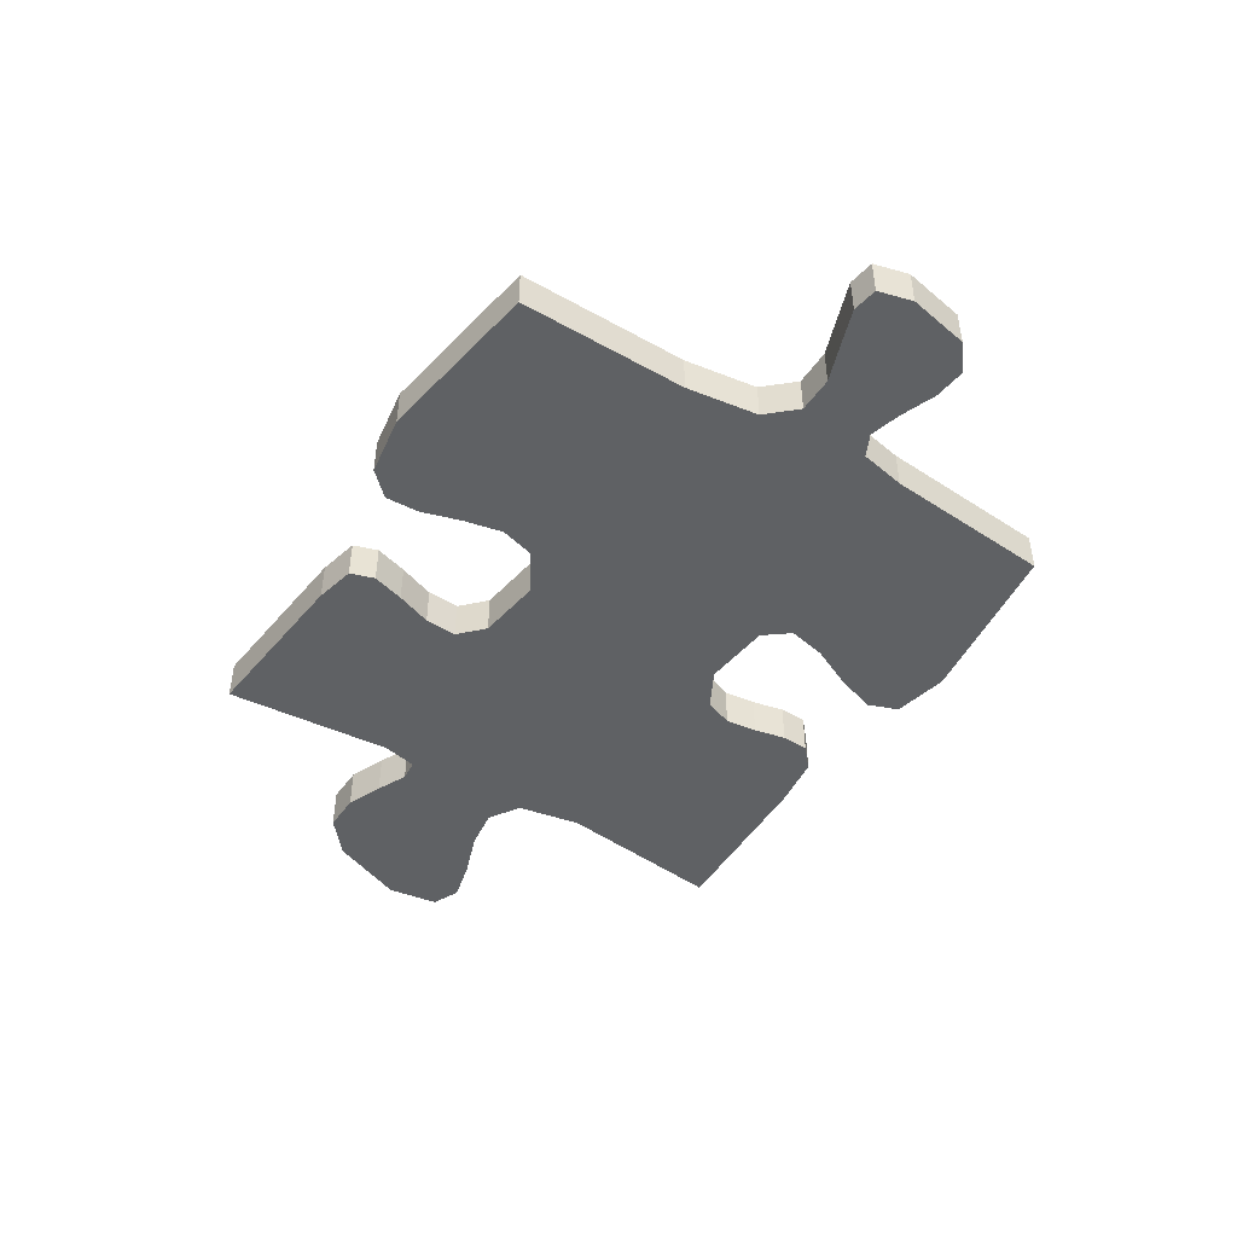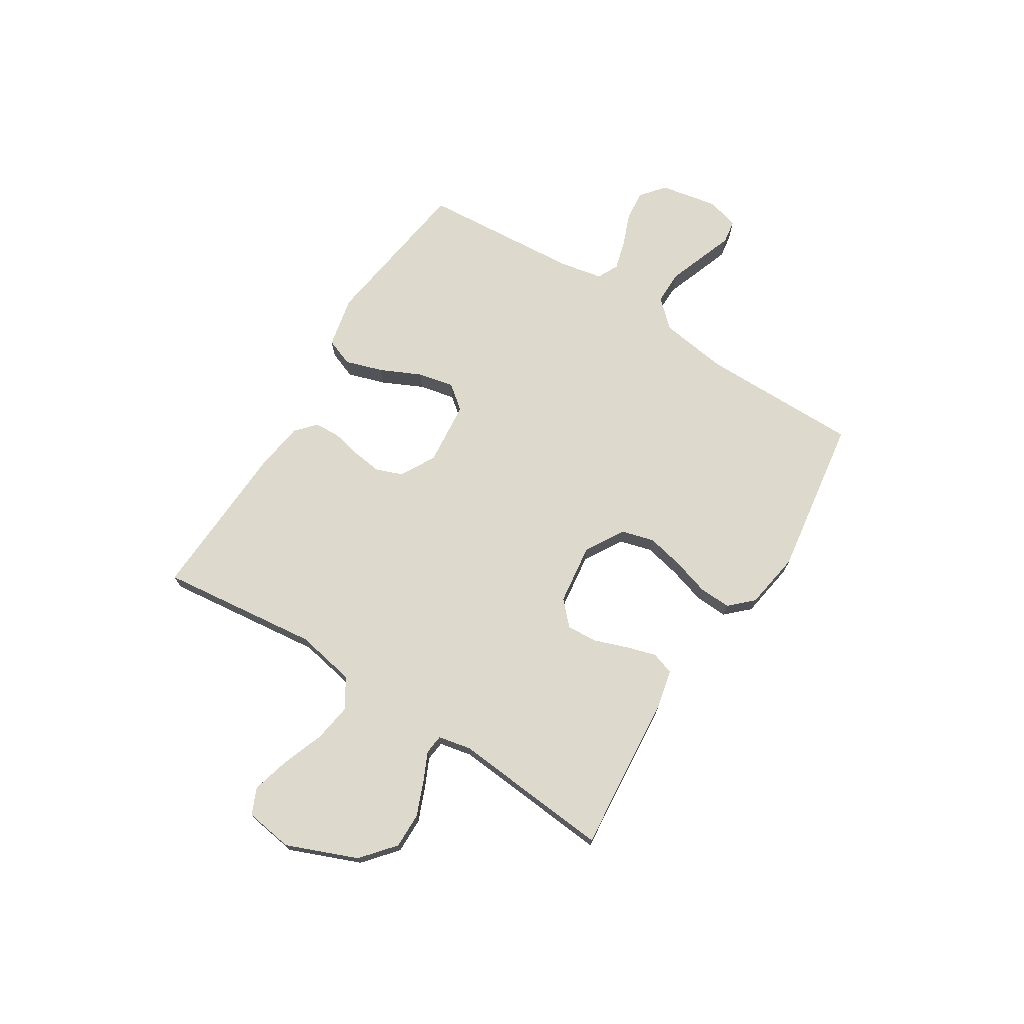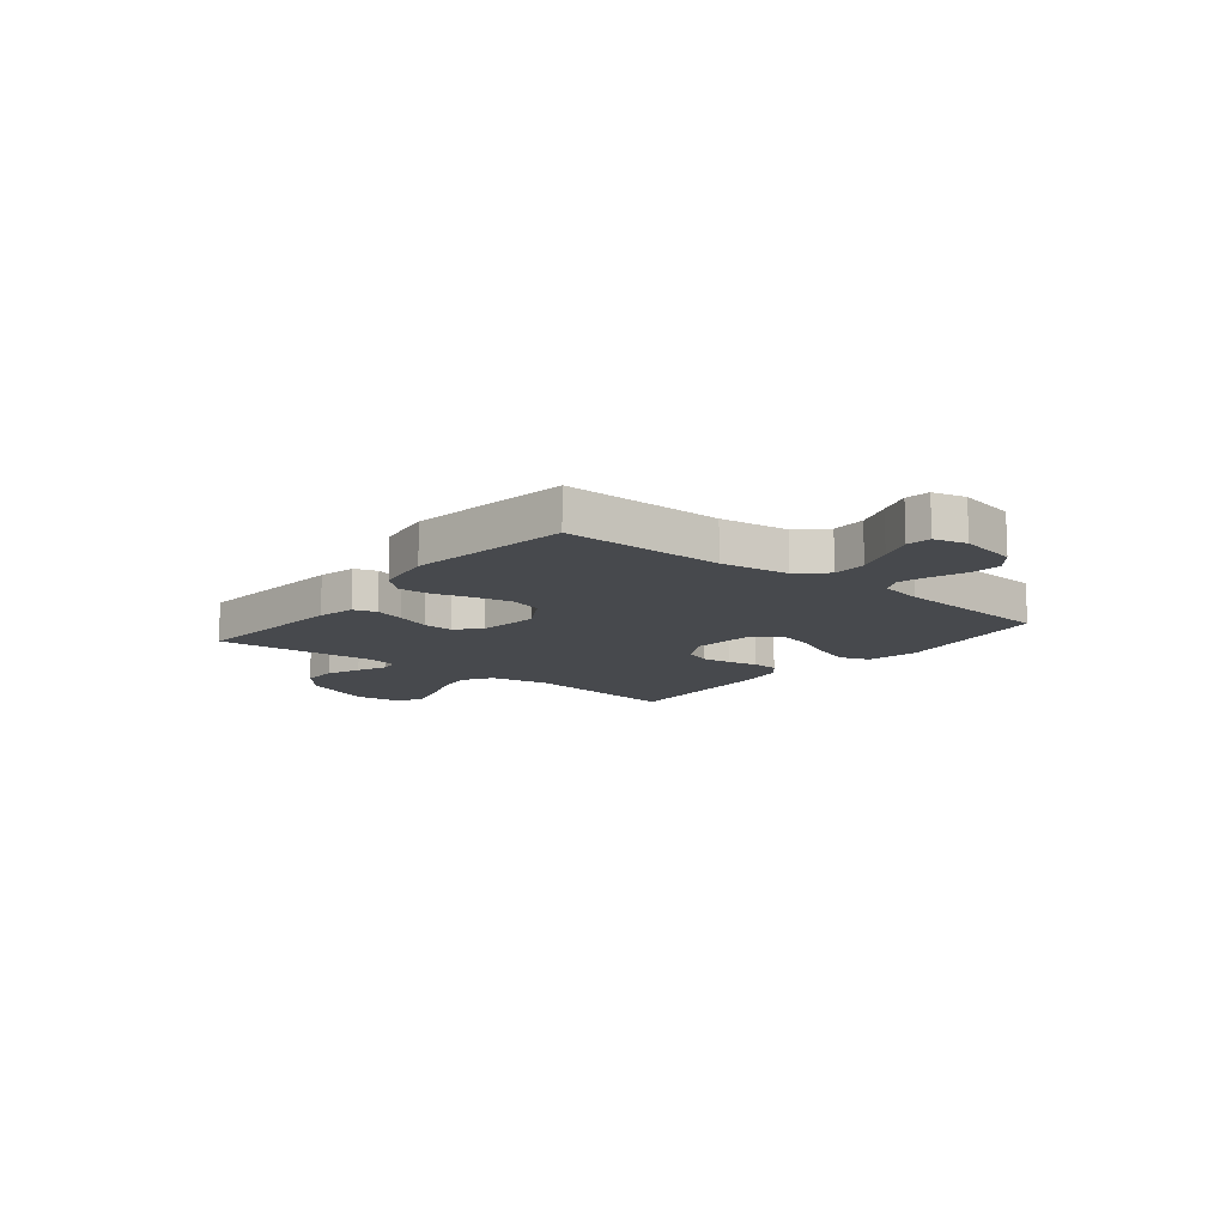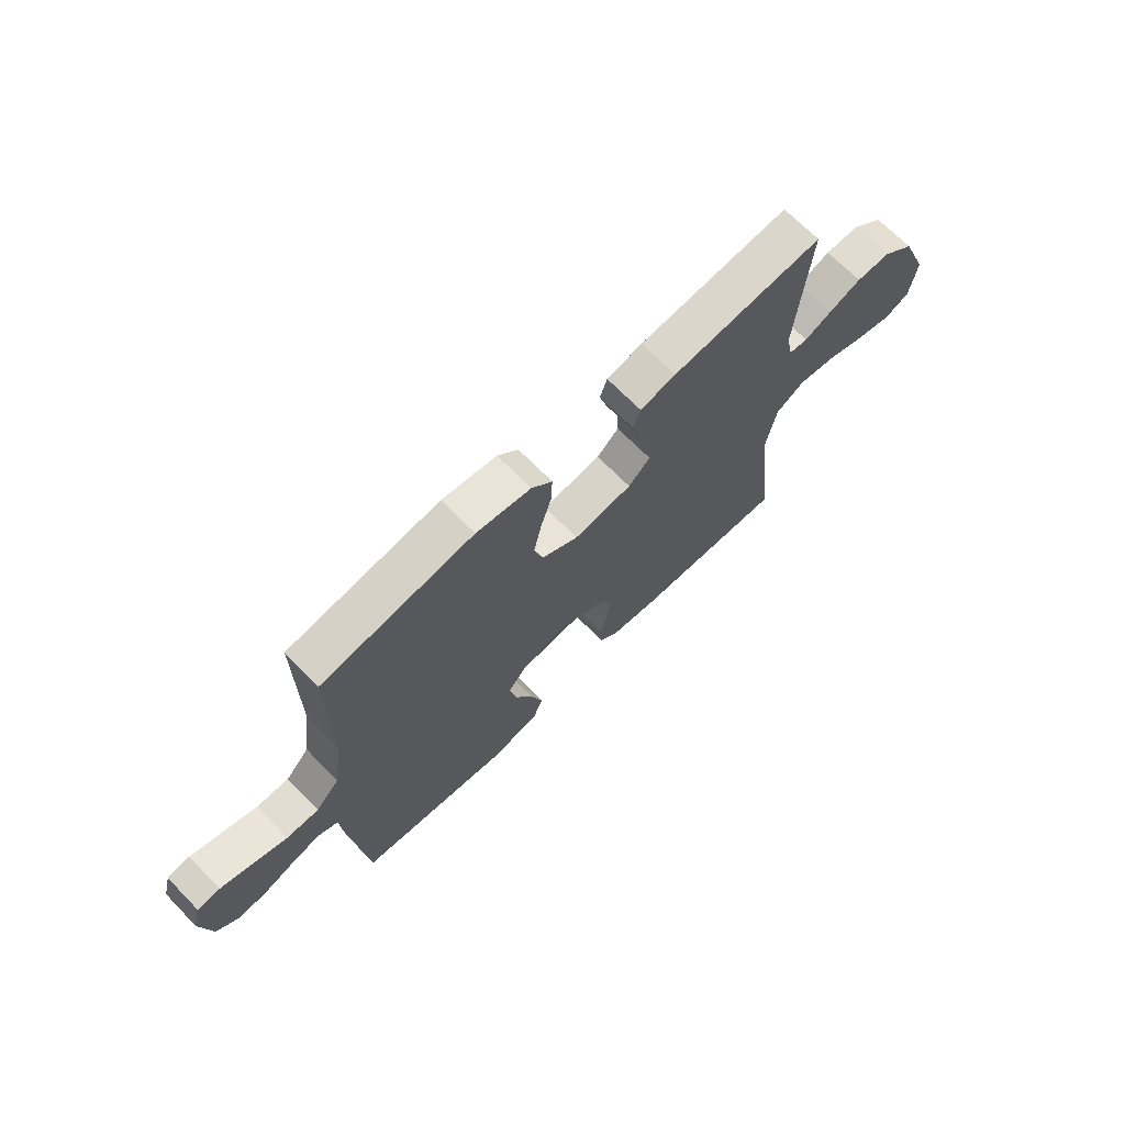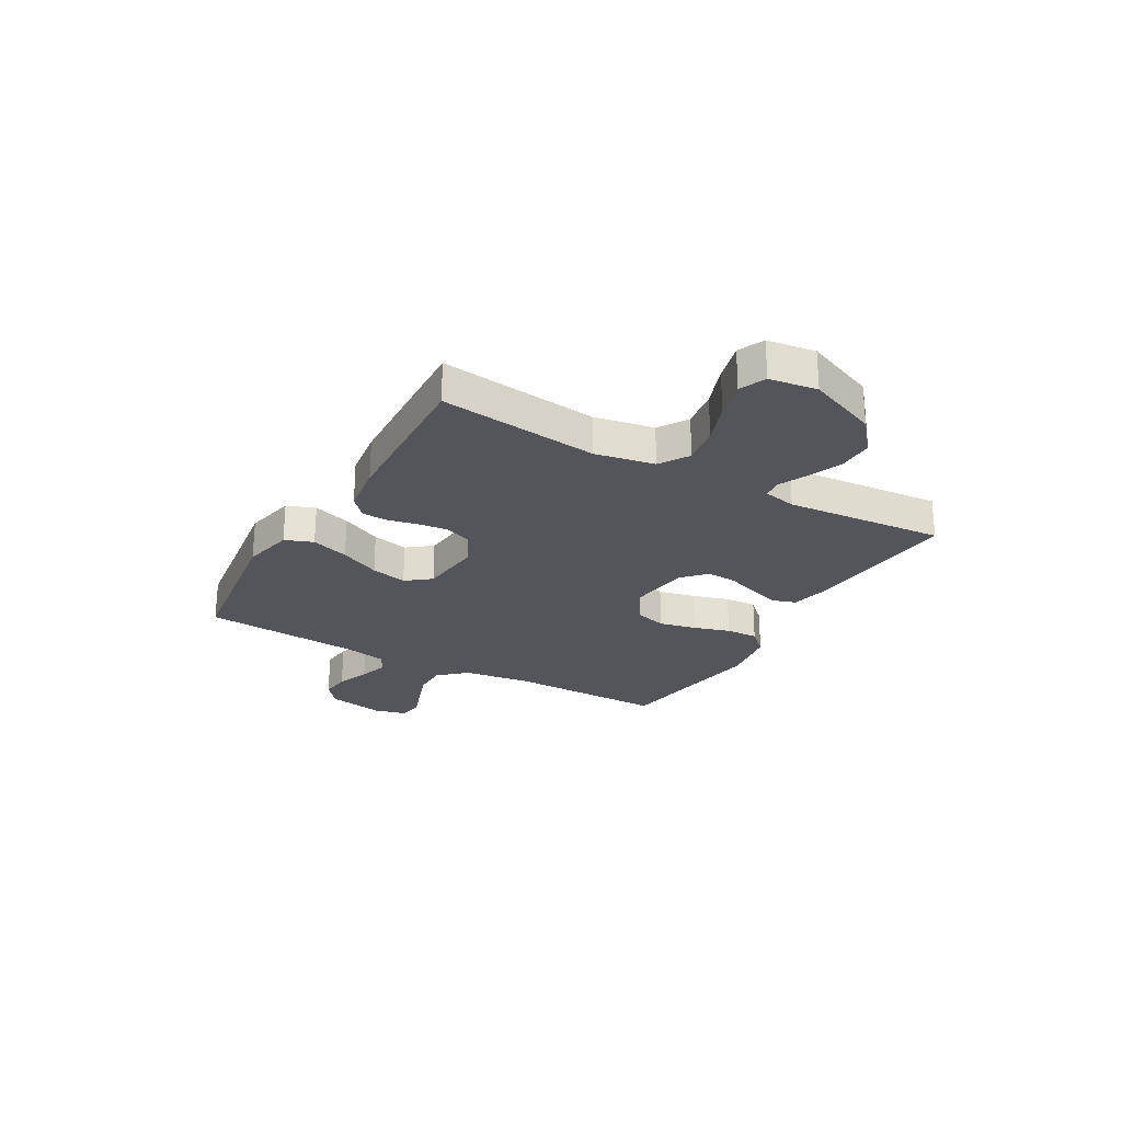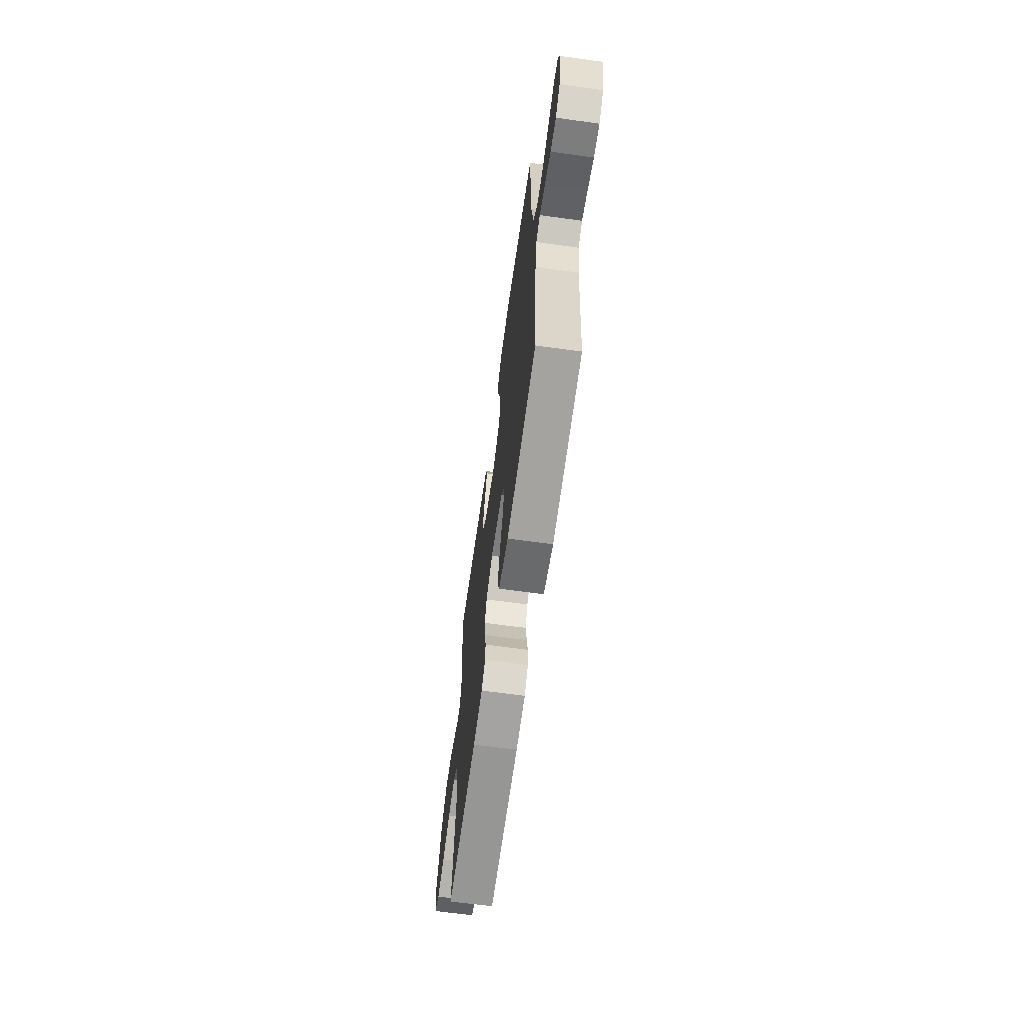
<metadata>
{"format":"obj","ext":"obj","renderer":"f3d","projection":"perspective","resolution":1024,"background":"white","views":[{"elev":-46.1,"azim":57.5,"up":"+Y"},{"elev":72.0,"azim":-57.7,"up":"+Y"},{"elev":-12.2,"azim":51.2,"up":"+Y"},{"elev":68.8,"azim":135.7,"up":"+Z"},{"elev":-24.9,"azim":-119.7,"up":"+Y"},{"elev":-65.2,"azim":82.1,"up":"+Z"}]}
</metadata>
<code>
v 0.5 0.07 0.5
v 0.499 0.07 0.2
v 0.517 0.07 0.072
v 0.564 0.07 0.021
v 0.628 0.07 0.021
v 0.697 0.07 0.046
v 0.759 0.07 0.068
v 0.804 0.07 0.061
v 0.82 0.07 0
v 0.799 0.07 -0.108
v 0.754 0.07 -0.145
v 0.697 0.07 -0.139
v 0.635 0.07 -0.115
v 0.579 0.07 -0.099
v 0.539 0.07 -0.119
v 0.523 0.07 -0.2
v 0.5 0.07 -0.5
v 0.2 0.07 -0.541
v 0.103 0.07 -0.52
v 0.083 0.07 -0.467
v 0.106 0.07 -0.396
v 0.142 0.07 -0.32
v 0.157 0.07 -0.252
v 0.121 0.07 -0.206
v 0 0.07 -0.194
v -0.066 0.07 -0.23
v -0.085 0.07 -0.28
v -0.078 0.07 -0.336
v -0.066 0.07 -0.392
v -0.068 0.07 -0.44
v -0.106 0.07 -0.474
v -0.2 0.07 -0.487
v -0.5 0.07 -0.5
v -0.465 0.07 -0.2
v -0.486 0.07 -0.088
v -0.541 0.07 -0.053
v -0.614 0.07 -0.064
v -0.693 0.07 -0.093
v -0.765 0.07 -0.112
v -0.814 0.07 -0.09
v -0.827 0.07 0
v -0.773 0.07 0.133
v -0.71 0.07 0.186
v -0.643 0.07 0.185
v -0.579 0.07 0.159
v -0.525 0.07 0.134
v -0.488 0.07 0.138
v -0.475 0.07 0.2
v -0.5 0.07 0.5
v -0.2 0.07 0.473
v -0.129 0.07 0.457
v -0.115 0.07 0.414
v -0.132 0.07 0.357
v -0.155 0.07 0.294
v -0.158 0.07 0.237
v -0.115 0.07 0.196
v 0 0.07 0.181
v 0.073 0.07 0.224
v 0.09 0.07 0.285
v 0.075 0.07 0.355
v 0.054 0.07 0.424
v 0.051 0.07 0.485
v 0.092 0.07 0.528
v 0.2 0.07 0.545
v 0.5 0 0.5
v 0.499 0 0.2
v 0.517 0 0.072
v 0.564 0 0.021
v 0.628 0 0.021
v 0.697 0 0.046
v 0.759 0 0.068
v 0.804 0 0.061
v 0.82 0 0
v 0.799 0 -0.108
v 0.754 0 -0.145
v 0.697 0 -0.139
v 0.635 0 -0.115
v 0.579 0 -0.099
v 0.539 0 -0.119
v 0.523 0 -0.2
v 0.5 0 -0.5
v 0.2 0 -0.541
v 0.103 0 -0.52
v 0.083 0 -0.467
v 0.106 0 -0.396
v 0.142 0 -0.32
v 0.157 0 -0.252
v 0.121 0 -0.206
v 0 0 -0.194
v -0.066 0 -0.23
v -0.085 0 -0.28
v -0.078 0 -0.336
v -0.066 0 -0.392
v -0.068 0 -0.44
v -0.106 0 -0.474
v -0.2 0 -0.487
v -0.5 0 -0.5
v -0.465 0 -0.2
v -0.486 0 -0.088
v -0.541 0 -0.053
v -0.614 0 -0.064
v -0.693 0 -0.093
v -0.765 0 -0.112
v -0.814 0 -0.09
v -0.827 0 0
v -0.773 0 0.133
v -0.71 0 0.186
v -0.643 0 0.185
v -0.579 0 0.159
v -0.525 0 0.134
v -0.488 0 0.138
v -0.475 0 0.2
v -0.5 0 0.5
v -0.2 0 0.473
v -0.129 0 0.457
v -0.115 0 0.414
v -0.132 0 0.357
v -0.155 0 0.294
v -0.158 0 0.237
v -0.115 0 0.196
v 0 0 0.181
v 0.073 0 0.224
v 0.09 0 0.285
v 0.075 0 0.355
v 0.054 0 0.424
v 0.051 0 0.485
v 0.092 0 0.528
v 0.2 0 0.545
f 63 64 1 2
f 60 61 62 63
f 59 60 63 2
f 58 59 2 3
f 57 58 3 4
f 56 57 4
f 51 52 53 54
f 49 50 51 54
f 48 49 54 55
f 47 48 55 56
f 43 44 45 46
f 41 42 43 46
f 41 46 47
f 37 38 39 40
f 36 37 40 41
f 31 32 33 34
f 31 34 35
f 28 29 30 31
f 27 28 31 35
f 26 27 35 36
f 19 20 21 22
f 19 22 23
f 16 17 18 19
f 15 16 19 23
f 14 15 23 24
f 10 11 12 13
f 10 13 14
f 9 10 14
f 5 6 7 8
f 5 8 9 14
f 41 47 56 4
f 25 26 36
f 14 24 25 36
f 14 36 41
f 4 5 14 41
f 66 65 128 127
f 127 126 125 124
f 66 127 124 123
f 67 66 123 122
f 68 67 122 121
f 68 121 120
f 118 117 116 115
f 118 115 114 113
f 119 118 113 112
f 120 119 112 111
f 110 109 108 107
f 110 107 106 105
f 111 110 105
f 104 103 102 101
f 105 104 101 100
f 98 97 96 95
f 99 98 95
f 95 94 93 92
f 99 95 92 91
f 100 99 91 90
f 86 85 84 83
f 87 86 83
f 83 82 81 80
f 87 83 80 79
f 88 87 79 78
f 77 76 75 74
f 78 77 74
f 78 74 73
f 72 71 70 69
f 78 73 72 69
f 68 120 111 105
f 100 90 89
f 100 89 88 78
f 105 100 78
f 105 78 69 68
f 1 65 66 2
f 2 66 67 3
f 3 67 68 4
f 4 68 69 5
f 5 69 70 6
f 6 70 71 7
f 7 71 72 8
f 8 72 73 9
f 9 73 74 10
f 10 74 75 11
f 11 75 76 12
f 12 76 77 13
f 13 77 78 14
f 14 78 79 15
f 15 79 80 16
f 16 80 81 17
f 17 81 82 18
f 18 82 83 19
f 19 83 84 20
f 20 84 85 21
f 21 85 86 22
f 22 86 87 23
f 23 87 88 24
f 24 88 89 25
f 25 89 90 26
f 26 90 91 27
f 27 91 92 28
f 28 92 93 29
f 29 93 94 30
f 30 94 95 31
f 31 95 96 32
f 32 96 97 33
f 33 97 98 34
f 34 98 99 35
f 35 99 100 36
f 36 100 101 37
f 37 101 102 38
f 38 102 103 39
f 39 103 104 40
f 40 104 105 41
f 41 105 106 42
f 42 106 107 43
f 43 107 108 44
f 44 108 109 45
f 45 109 110 46
f 46 110 111 47
f 47 111 112 48
f 48 112 113 49
f 49 113 114 50
f 50 114 115 51
f 51 115 116 52
f 52 116 117 53
f 53 117 118 54
f 54 118 119 55
f 55 119 120 56
f 56 120 121 57
f 57 121 122 58
f 58 122 123 59
f 59 123 124 60
f 60 124 125 61
f 61 125 126 62
f 62 126 127 63
f 63 127 128 64
f 64 128 65 1

</code>
